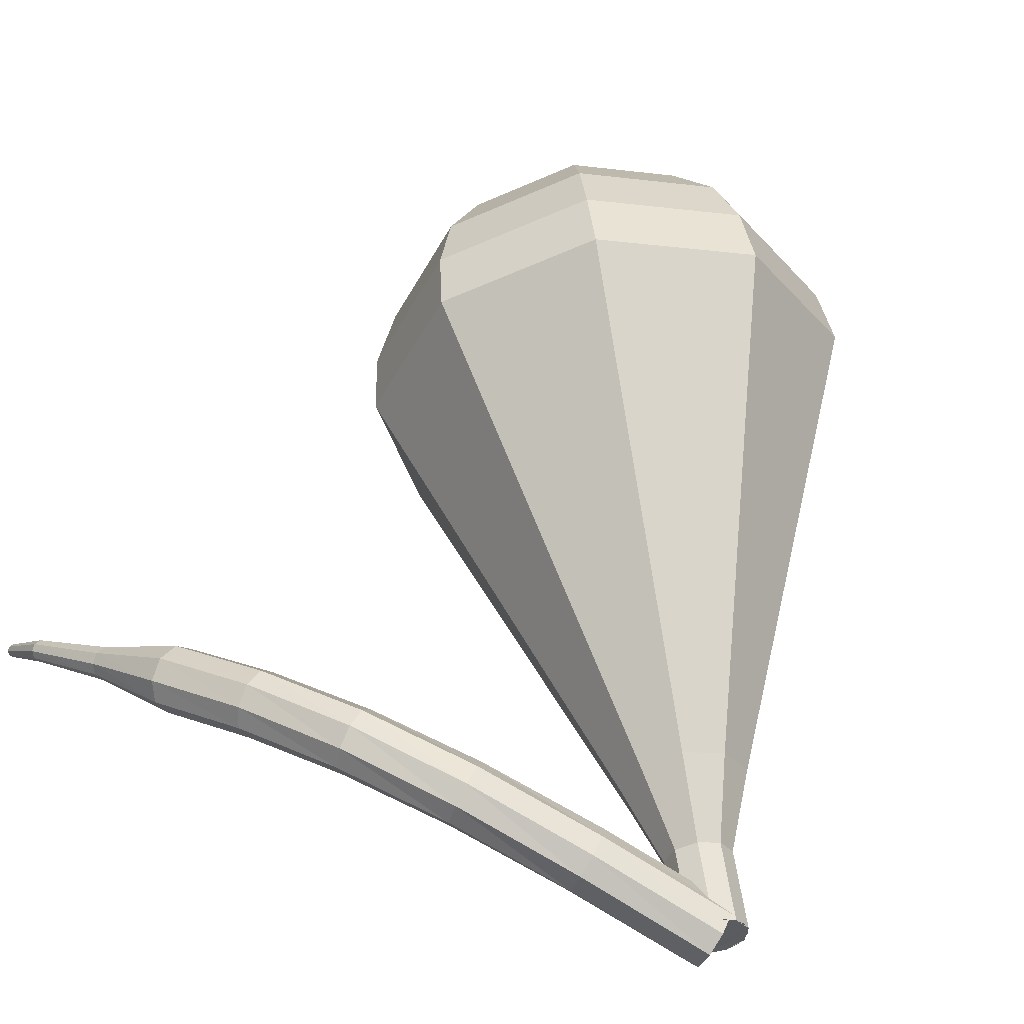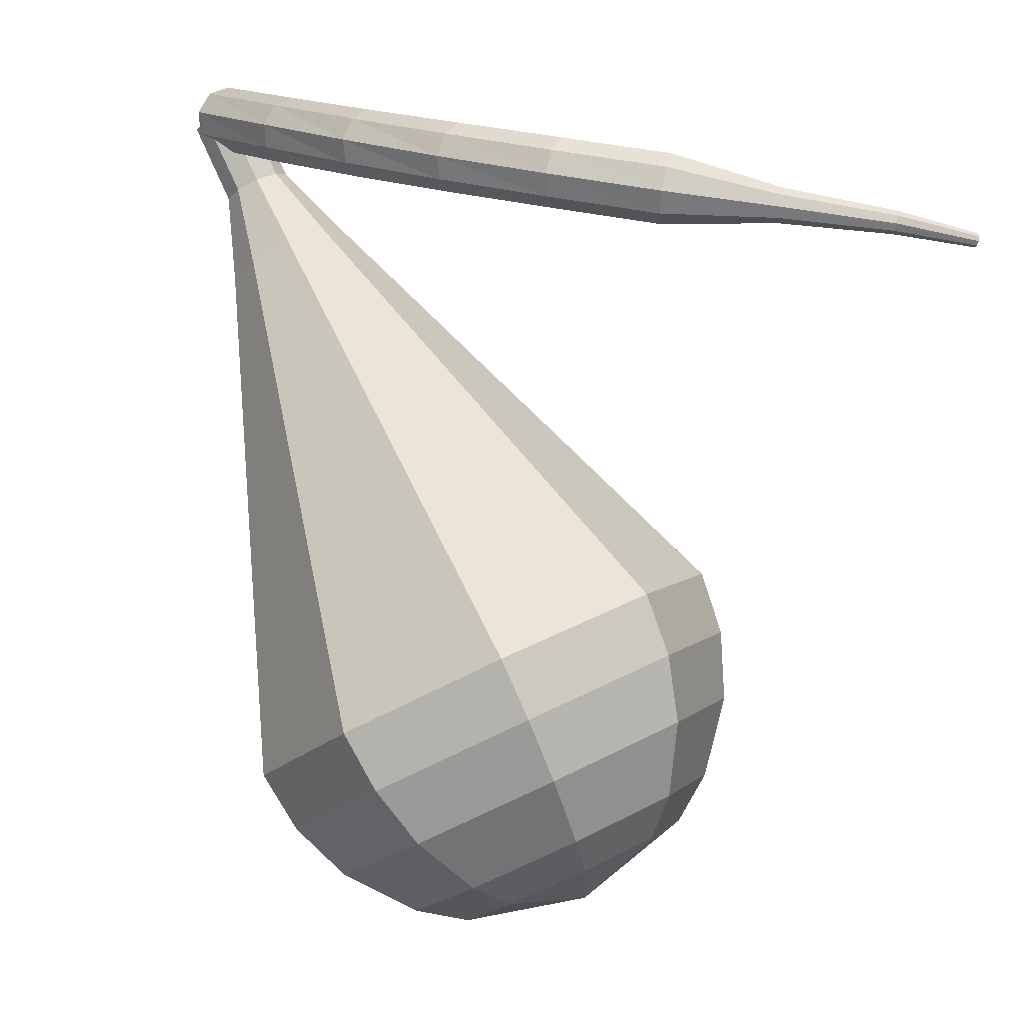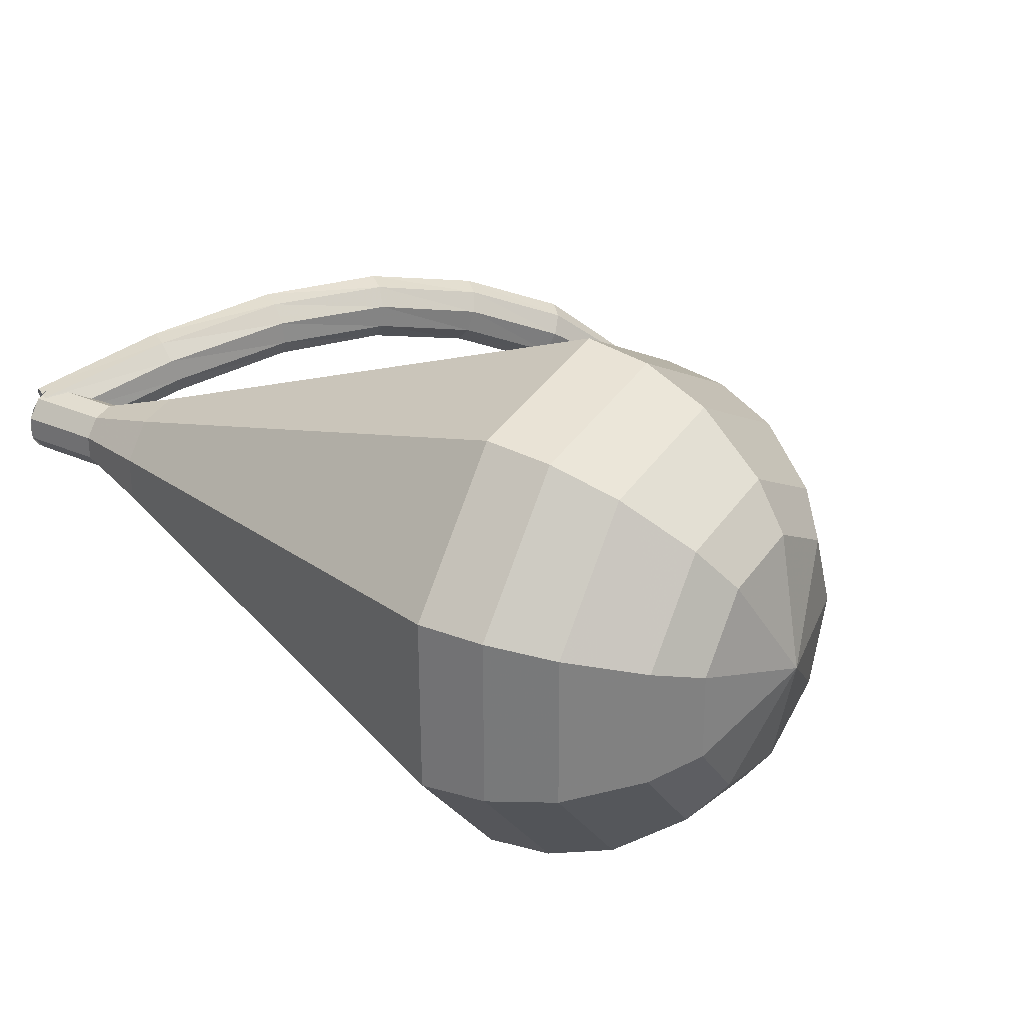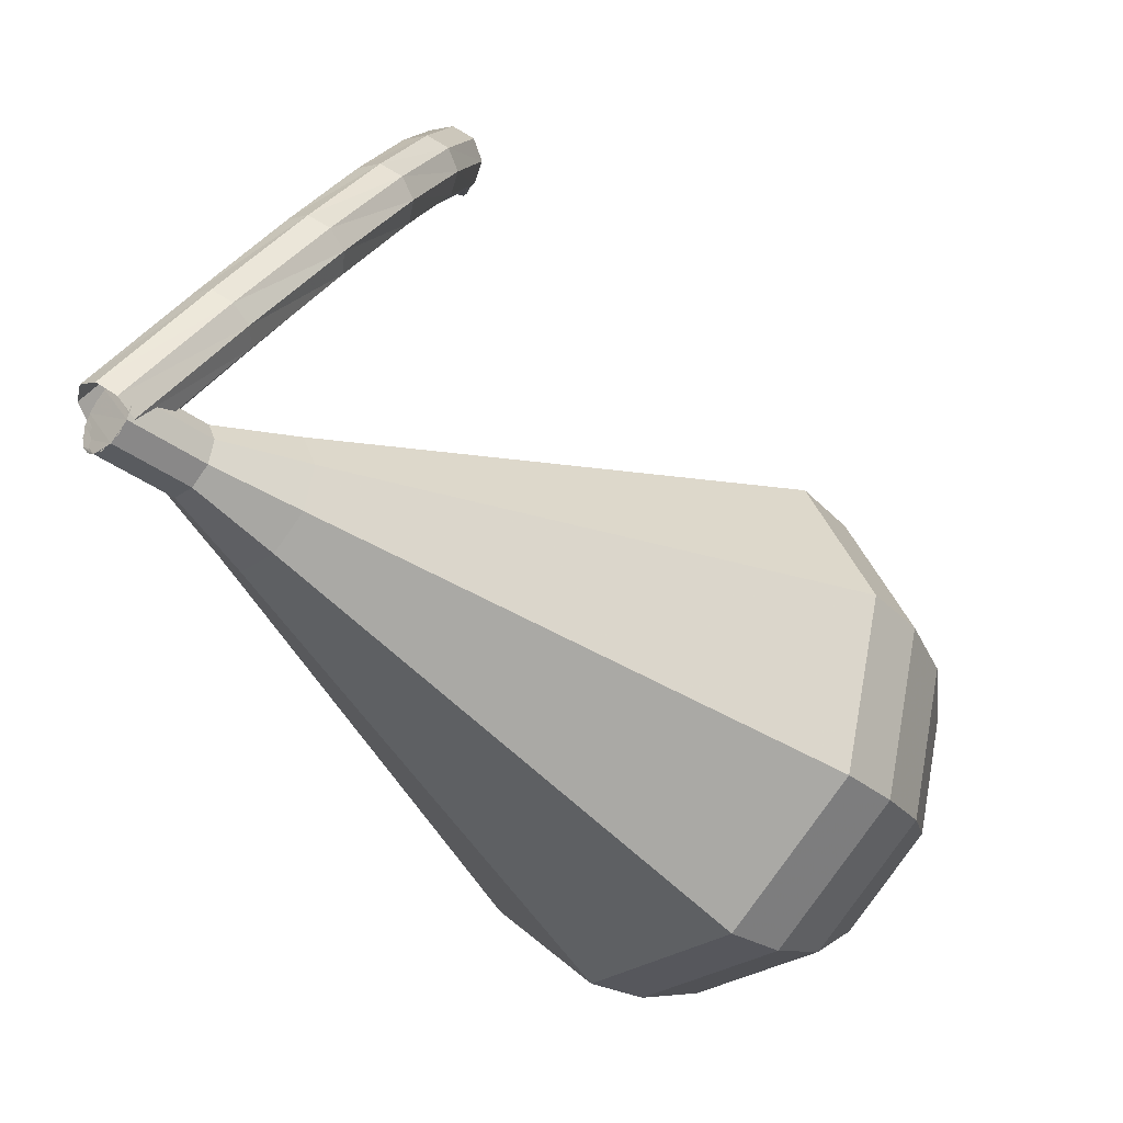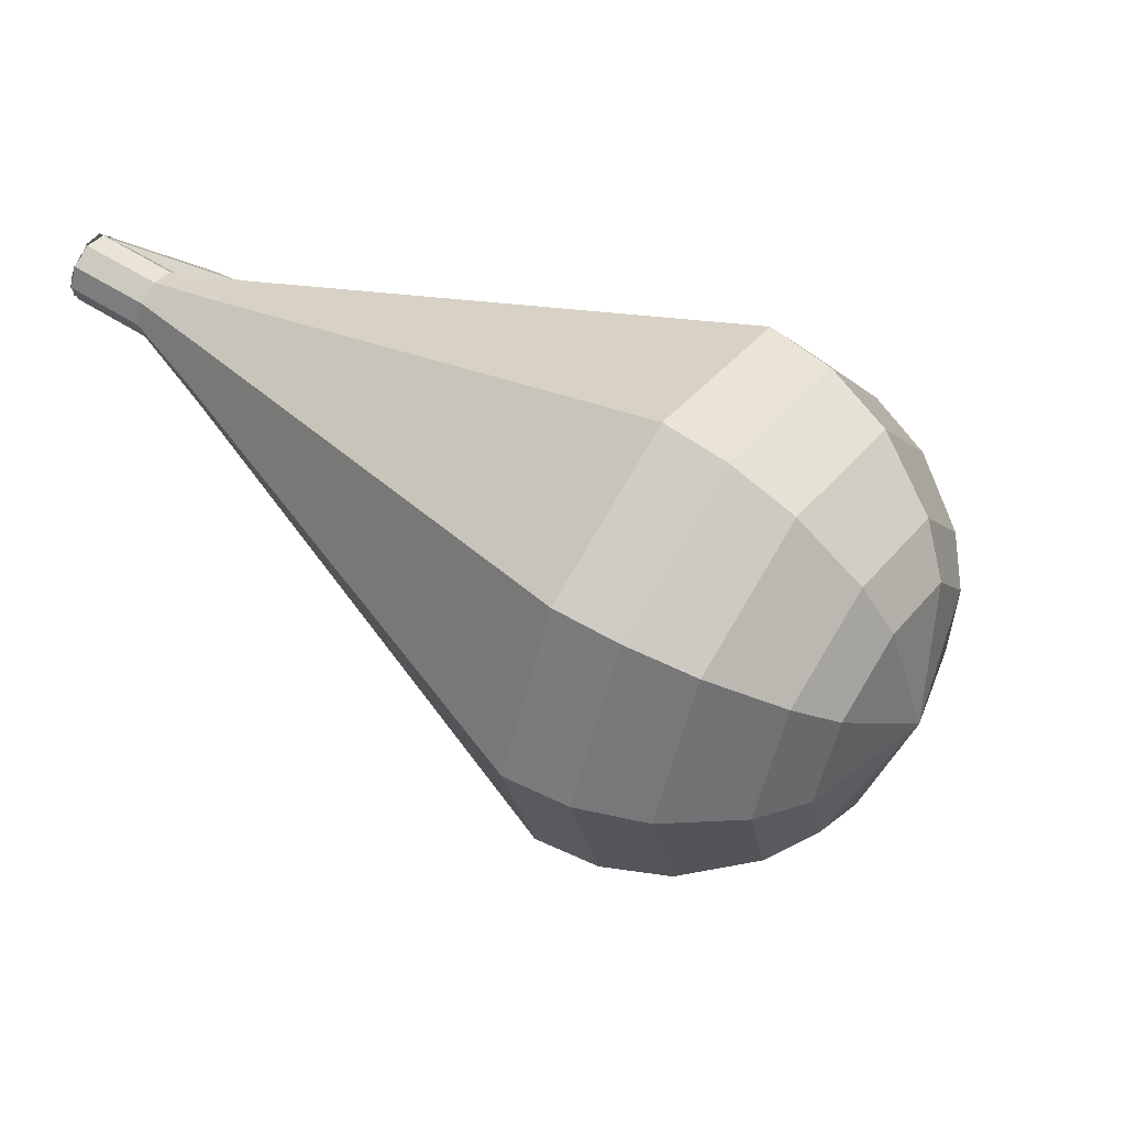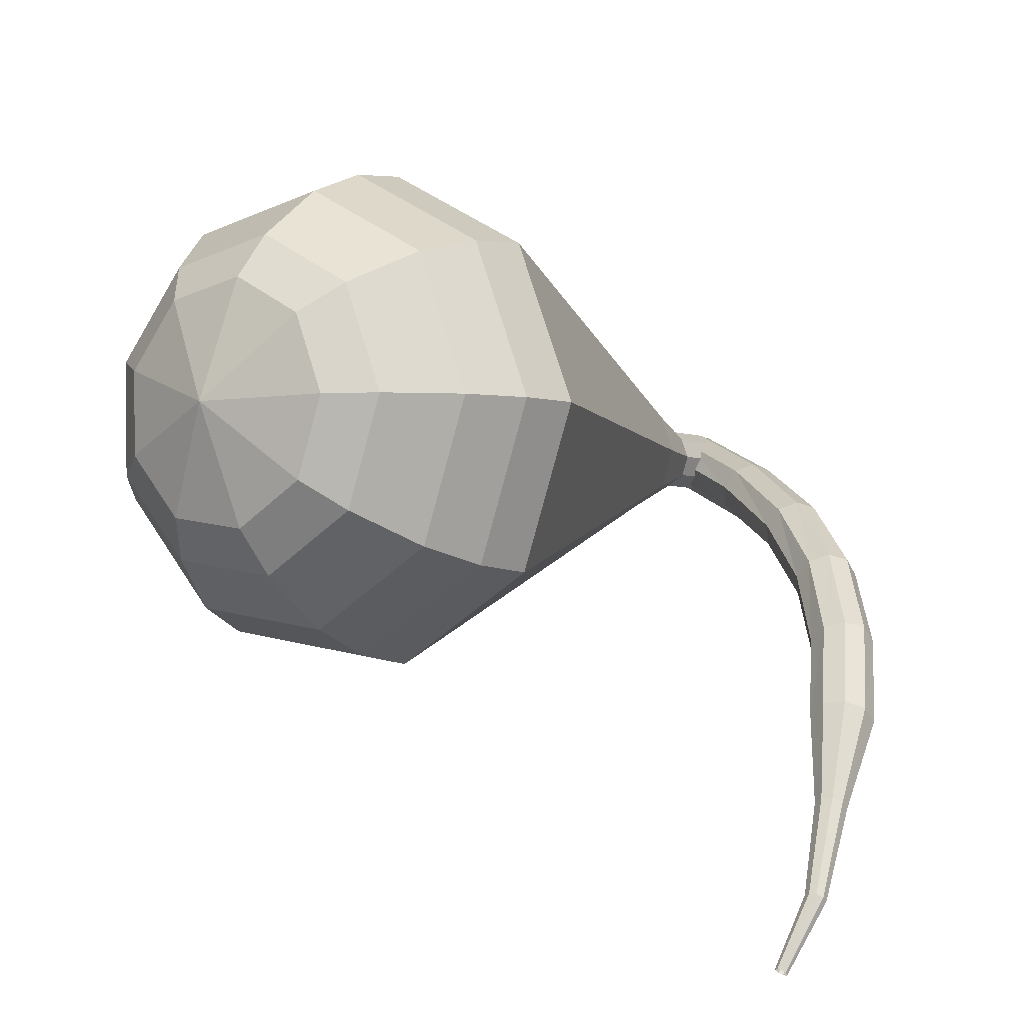
<metadata>
{"format":"obj","ext":"obj","renderer":"f3d","projection":"perspective","resolution":1024,"background":"white","views":[{"elev":12.0,"azim":39.8,"up":"+Y"},{"elev":51.9,"azim":-167.4,"up":"+Z"},{"elev":-34.2,"azim":147.6,"up":"+Z"},{"elev":8.6,"azim":96.3,"up":"+Z"},{"elev":-65.5,"azim":112.6,"up":"+Z"},{"elev":49.9,"azim":-80.4,"up":"+Y"}]}
</metadata>
<code>
g tube1
v 172.8 167.2 127.5
v 172.4 167.2 127
v 171.9 166.8 126.7
v 171.5 166.2 126.8
v 171.5 165.7 127.2
v 171.8 165.5 127.8
v 172.2 165.7 128.3
v 172.7 166.2 128.4
v 172.9 166.8 128.1
v 172.8 167.2 127.5
v 169.8 169.3 129.6
v 169.5 169.3 129
v 169 168.9 128.7
v 168.7 168.3 128.8
v 168.6 167.8 129.3
v 168.9 167.6 129.9
v 169.4 167.8 130.3
v 169.8 168.3 130.4
v 170 168.9 130.1
v 169.8 169.3 129.6
v 166.8 171.1 131.3
v 166.5 171 130.7
v 166.1 170.5 130.4
v 165.8 169.9 130.5
v 165.8 169.4 130.9
v 166.1 169.3 131.6
v 166.5 169.6 132
v 166.8 170.2 132.2
v 166.9 170.8 131.8
v 166.8 171.1 131.3
v 163.7 172.3 132.5
v 163.4 172.2 131.9
v 163.1 171.6 131.5
v 163 171 131.6
v 163 170.5 132.1
v 163.2 170.5 132.8
v 163.5 170.8 133.3
v 163.7 171.5 133.4
v 163.8 172.1 133.1
v 163.7 172.3 132.5
v 160.4 173.1 133.2
v 160.3 172.8 132.5
v 160.2 172.3 132.2
v 160.1 171.6 132.3
v 160.1 171.1 132.8
v 160.2 171.1 133.5
v 160.4 171.5 134
v 160.5 172.2 134.2
v 160.5 172.8 133.8
v 160.4 173.1 133.2
v 157.2 173.3 133.4
v 157.2 173 132.8
v 157.1 172.4 132.4
v 157.1 171.8 132.6
v 157.1 171.3 133.1
v 157.2 171.3 133.8
v 157.2 171.8 134.3
v 157.2 172.4 134.4
v 157.2 173 134.1
v 157.2 173.3 133.4
v 154 172.7 133.4
v 154 172.6 133.1
v 154 172.3 132.9
v 154.1 171.9 132.9
v 154.1 171.7 133.2
v 154 171.7 133.5
v 154 171.9 133.8
v 154 172.3 133.9
v 154 172.6 133.7
v 154 172.7 133.4
v 150.8 172.3 133.2
v 150.9 172.2 133
v 150.9 172 132.9
v 150.9 171.8 132.9
v 150.9 171.7 133.1
v 150.9 171.7 133.3
v 150.8 171.8 133.5
v 150.8 172 133.5
v 150.8 172.2 133.4
v 150.8 172.3 133.2
v 148.5 171.6 132.5
v 148.6 171.6 132.3
v 148.6 171.5 132.3
v 148.7 171.3 132.3
v 148.7 171.3 132.4
v 148.6 171.2 132.5
v 148.6 171.3 132.6
v 148.5 171.5 132.7
v 148.5 171.6 132.6
v 148.5 171.6 132.5
f 1 2 12
f 12 11 1
f 2 3 13
f 13 12 2
f 3 4 14
f 14 13 3
f 4 5 15
f 15 14 4
f 5 6 16
f 16 15 5
f 6 7 17
f 17 16 6
f 7 8 18
f 18 17 7
f 8 9 19
f 19 18 8
f 9 10 20
f 20 19 9
f 11 12 22
f 22 21 11
f 12 13 23
f 23 22 12
f 13 14 24
f 24 23 13
f 14 15 25
f 25 24 14
f 15 16 26
f 26 25 15
f 16 17 27
f 27 26 16
f 17 18 28
f 28 27 17
f 18 19 29
f 29 28 18
f 19 20 30
f 30 29 19
f 21 22 32
f 32 31 21
f 22 23 33
f 33 32 22
f 23 24 34
f 34 33 23
f 24 25 35
f 35 34 24
f 25 26 36
f 36 35 25
f 26 27 37
f 37 36 26
f 27 28 38
f 38 37 27
f 28 29 39
f 39 38 28
f 29 30 40
f 40 39 29
f 31 32 42
f 42 41 31
f 32 33 43
f 43 42 32
f 33 34 44
f 44 43 33
f 34 35 45
f 45 44 34
f 35 36 46
f 46 45 35
f 36 37 47
f 47 46 36
f 37 38 48
f 48 47 37
f 38 39 49
f 49 48 38
f 39 40 50
f 50 49 39
f 41 42 52
f 52 51 41
f 42 43 53
f 53 52 42
f 43 44 54
f 54 53 43
f 44 45 55
f 55 54 44
f 45 46 56
f 56 55 45
f 46 47 57
f 57 56 46
f 47 48 58
f 58 57 47
f 48 49 59
f 59 58 48
f 49 50 60
f 60 59 49
f 51 52 62
f 62 61 51
f 52 53 63
f 63 62 52
f 53 54 64
f 64 63 53
f 54 55 65
f 65 64 54
f 55 56 66
f 66 65 55
f 56 57 67
f 67 66 56
f 57 58 68
f 68 67 57
f 58 59 69
f 69 68 58
f 59 60 70
f 70 69 59
f 61 62 72
f 72 71 61
f 62 63 73
f 73 72 62
f 63 64 74
f 74 73 63
f 64 65 75
f 75 74 64
f 65 66 76
f 76 75 65
f 66 67 77
f 77 76 66
f 67 68 78
f 78 77 67
f 68 69 79
f 79 78 68
f 69 70 80
f 80 79 69
f 71 72 82
f 82 81 71
f 72 73 83
f 83 82 72
f 73 74 84
f 84 83 73
f 74 75 85
f 85 84 74
f 75 76 86
f 86 85 75
f 76 77 87
f 87 86 76
f 77 78 88
f 88 87 77
f 78 79 89
f 89 88 78
f 79 80 90
f 90 89 79
v 171.4 165.7 127.5
v 171.8 165.6 127
v 172.3 165.9 126.7
v 172.8 166.4 126.8
v 173 166.9 127.2
v 172.8 167.1 127.8
v 172.3 167 128.3
v 171.7 166.6 128.4
v 171.4 166.1 128.1
v 171.4 165.7 127.5
v 172.9 167 127.5
v 173 166.6 127
v 172.6 166.1 126.7
v 172.1 165.7 126.8
v 171.6 165.6 127.2
v 171.4 165.9 127.8
v 171.5 166.3 128.3
v 172 166.8 128.4
v 172.5 167.1 128.1
v 172.9 167 127.5
v 171.5 168.6 126.4
v 171.6 168.2 125.8
v 171.2 167.7 125.5
v 170.7 167.3 125.6
v 170.2 167.2 126.1
v 170 167.4 126.6
v 170.1 167.9 127.1
v 170.6 168.4 127.2
v 171.1 168.7 126.9
v 171.5 168.6 126.4
v 170.8 170.8 125.2
v 170.8 170 124.1
v 170.2 169.1 123.6
v 169.2 168.3 123.7
v 168.3 168.1 124.6
v 167.8 168.6 125.7
v 168.1 169.5 126.6
v 169 170.4 126.8
v 170.1 170.9 126.2
v 170.8 170.8 125.2
v 170.1 173 124
v 170.2 171.9 122.4
v 169.2 170.4 121.6
v 167.7 169.3 121.8
v 166.3 169 123.1
v 165.7 169.7 124.8
v 166.1 171.1 126.1
v 167.4 172.4 126.4
v 169 173.2 125.5
v 170.1 173 124
v 169.4 175.2 122.8
v 169.5 173.7 120.7
v 168.3 171.7 119.6
v 166.2 170.2 119.9
v 164.4 169.9 121.7
v 163.5 170.8 123.9
v 164.1 172.6 125.6
v 165.9 174.5 126
v 168 175.5 124.9
v 169.4 175.2 122.8
v 168 179.6 120.4
v 168.2 177.4 117.2
v 166.3 174.4 115.6
v 163.3 172.2 116.1
v 160.5 171.6 118.7
v 159.2 173 122.1
v 160.1 175.8 124.6
v 162.7 178.5 125.2
v 165.8 180 123.5
v 168 179.6 120.4
v 166.6 184 118
v 166.9 181 113.8
v 164.4 177.1 111.6
v 160.3 174.1 112.3
v 156.6 173.4 115.8
v 154.9 175.3 120.2
v 156.1 178.9 123.7
v 159.6 182.6 124.4
v 163.7 184.6 122.2
v 166.6 184 118
v 165.4 185 117.1
v 165.6 182.2 113
v 163.2 178.4 110.9
v 159.2 175.5 111.6
v 155.6 174.8 114.9
v 154 176.6 119.2
v 155.1 180.1 122.6
v 158.5 183.7 123.3
v 162.6 185.6 121.1
v 165.4 185 117.1
v 163.7 185.7 116.2
v 163.9 183.2 112.5
v 161.8 179.8 110.6
v 158.2 177.2 111.3
v 155 176.6 114.2
v 153.5 178.2 118.1
v 154.6 181.4 121
v 157.6 184.6 121.7
v 161.2 186.3 119.8
v 163.7 185.7 116.2
v 161.5 186 115.2
v 161.6 184 112.5
v 160 181.4 111
v 157.3 179.4 111.5
v 154.8 179 113.8
v 153.7 180.2 116.7
v 154.5 182.6 119
v 156.8 185 119.5
v 159.6 186.4 118
v 161.5 186 115.2
v 159.9 185.7 114.8
v 160.1 184.3 112.7
v 158.9 182.4 111.7
v 156.9 180.9 112
v 155.1 180.6 113.7
v 154.3 181.5 115.8
v 154.8 183.2 117.5
v 156.5 185 117.9
v 158.5 186 116.8
v 159.9 185.7 114.8
v 156.7 183.9 114.3
v 156.7 183.9 114.3
v 156.7 183.9 114.3
v 156.7 183.9 114.3
v 156.7 183.9 114.3
v 156.7 183.9 114.3
v 156.7 183.9 114.3
v 156.7 183.9 114.3
v 156.7 183.9 114.3
v 156.7 183.9 114.3
f 91 92 102
f 102 101 91
f 92 93 103
f 103 102 92
f 93 94 104
f 104 103 93
f 94 95 105
f 105 104 94
f 95 96 106
f 106 105 95
f 96 97 107
f 107 106 96
f 97 98 108
f 108 107 97
f 98 99 109
f 109 108 98
f 99 100 110
f 110 109 99
f 101 102 112
f 112 111 101
f 102 103 113
f 113 112 102
f 103 104 114
f 114 113 103
f 104 105 115
f 115 114 104
f 105 106 116
f 116 115 105
f 106 107 117
f 117 116 106
f 107 108 118
f 118 117 107
f 108 109 119
f 119 118 108
f 109 110 120
f 120 119 109
f 111 112 122
f 122 121 111
f 112 113 123
f 123 122 112
f 113 114 124
f 124 123 113
f 114 115 125
f 125 124 114
f 115 116 126
f 126 125 115
f 116 117 127
f 127 126 116
f 117 118 128
f 128 127 117
f 118 119 129
f 129 128 118
f 119 120 130
f 130 129 119
f 121 122 132
f 132 131 121
f 122 123 133
f 133 132 122
f 123 124 134
f 134 133 123
f 124 125 135
f 135 134 124
f 125 126 136
f 136 135 125
f 126 127 137
f 137 136 126
f 127 128 138
f 138 137 127
f 128 129 139
f 139 138 128
f 129 130 140
f 140 139 129
f 131 132 142
f 142 141 131
f 132 133 143
f 143 142 132
f 133 134 144
f 144 143 133
f 134 135 145
f 145 144 134
f 135 136 146
f 146 145 135
f 136 137 147
f 147 146 136
f 137 138 148
f 148 147 137
f 138 139 149
f 149 148 138
f 139 140 150
f 150 149 139
f 141 142 152
f 152 151 141
f 142 143 153
f 153 152 142
f 143 144 154
f 154 153 143
f 144 145 155
f 155 154 144
f 145 146 156
f 156 155 145
f 146 147 157
f 157 156 146
f 147 148 158
f 158 157 147
f 148 149 159
f 159 158 148
f 149 150 160
f 160 159 149
f 151 152 162
f 162 161 151
f 152 153 163
f 163 162 152
f 153 154 164
f 164 163 153
f 154 155 165
f 165 164 154
f 155 156 166
f 166 165 155
f 156 157 167
f 167 166 156
f 157 158 168
f 168 167 157
f 158 159 169
f 169 168 158
f 159 160 170
f 170 169 159
f 161 162 172
f 172 171 161
f 162 163 173
f 173 172 162
f 163 164 174
f 174 173 163
f 164 165 175
f 175 174 164
f 165 166 176
f 176 175 165
f 166 167 177
f 177 176 166
f 167 168 178
f 178 177 167
f 168 169 179
f 179 178 168
f 169 170 180
f 180 179 169
f 171 172 182
f 182 181 171
f 172 173 183
f 183 182 172
f 173 174 184
f 184 183 173
f 174 175 185
f 185 184 174
f 175 176 186
f 186 185 175
f 176 177 187
f 187 186 176
f 177 178 188
f 188 187 177
f 178 179 189
f 189 188 178
f 179 180 190
f 190 189 179
f 181 182 192
f 192 191 181
f 182 183 193
f 193 192 182
f 183 184 194
f 194 193 183
f 184 185 195
f 195 194 184
f 185 186 196
f 196 195 185
f 186 187 197
f 197 196 186
f 187 188 198
f 198 197 187
f 188 189 199
f 199 198 188
f 189 190 200
f 200 199 189
f 191 192 202
f 202 201 191
f 192 193 203
f 203 202 192
f 193 194 204
f 204 203 193
f 194 195 205
f 205 204 194
f 195 196 206
f 206 205 195
f 196 197 207
f 207 206 196
f 197 198 208
f 208 207 197
f 198 199 209
f 209 208 198
f 199 200 210
f 210 209 199
f 201 202 212
f 212 211 201
f 202 203 213
f 213 212 202
f 203 204 214
f 214 213 203
f 204 205 215
f 215 214 204
f 205 206 216
f 216 215 205
f 206 207 217
f 217 216 206
f 207 208 218
f 218 217 207
f 208 209 219
f 219 218 208
f 209 210 220
f 220 219 209
g

</code>
